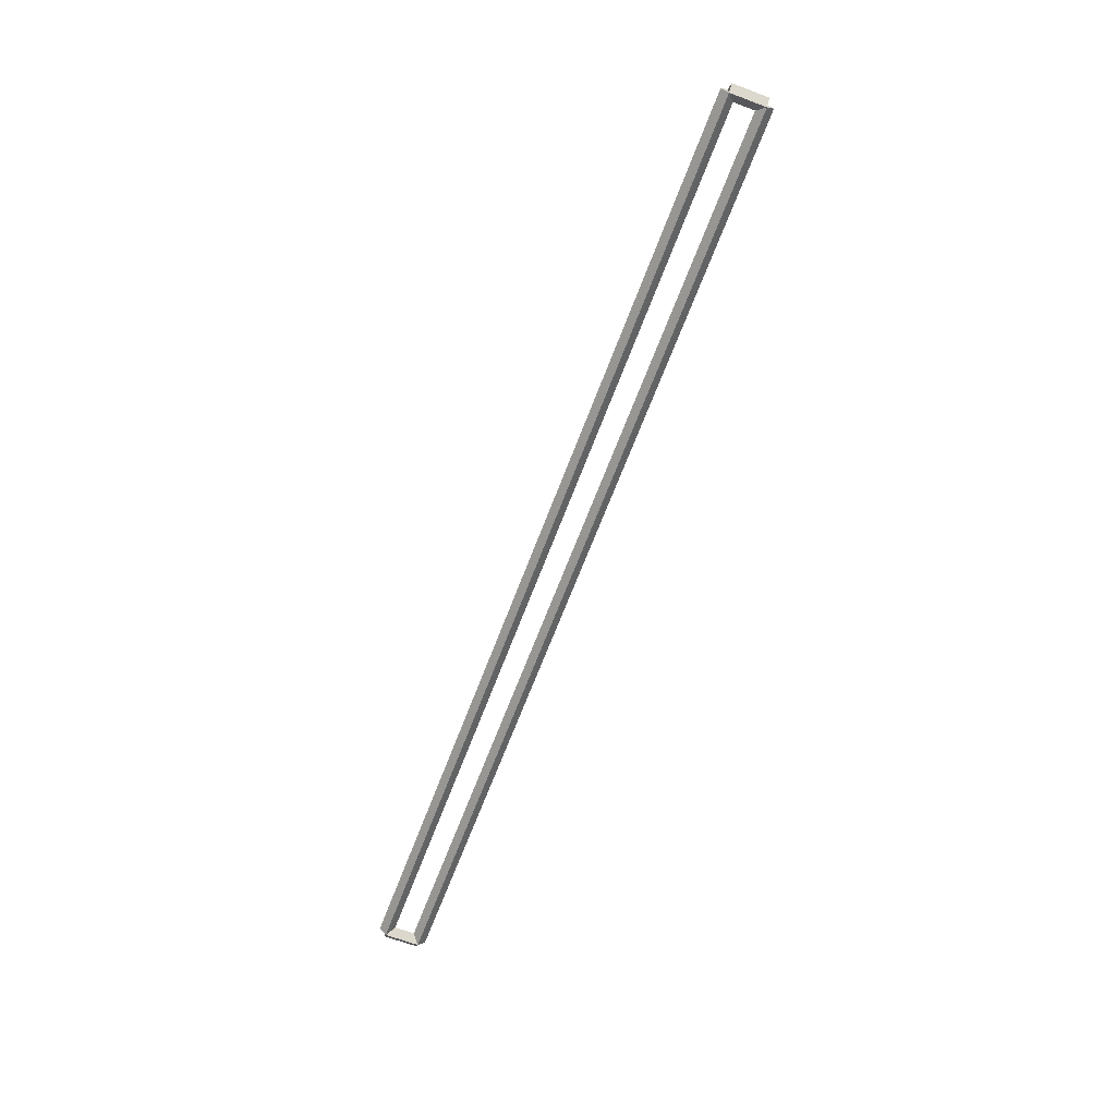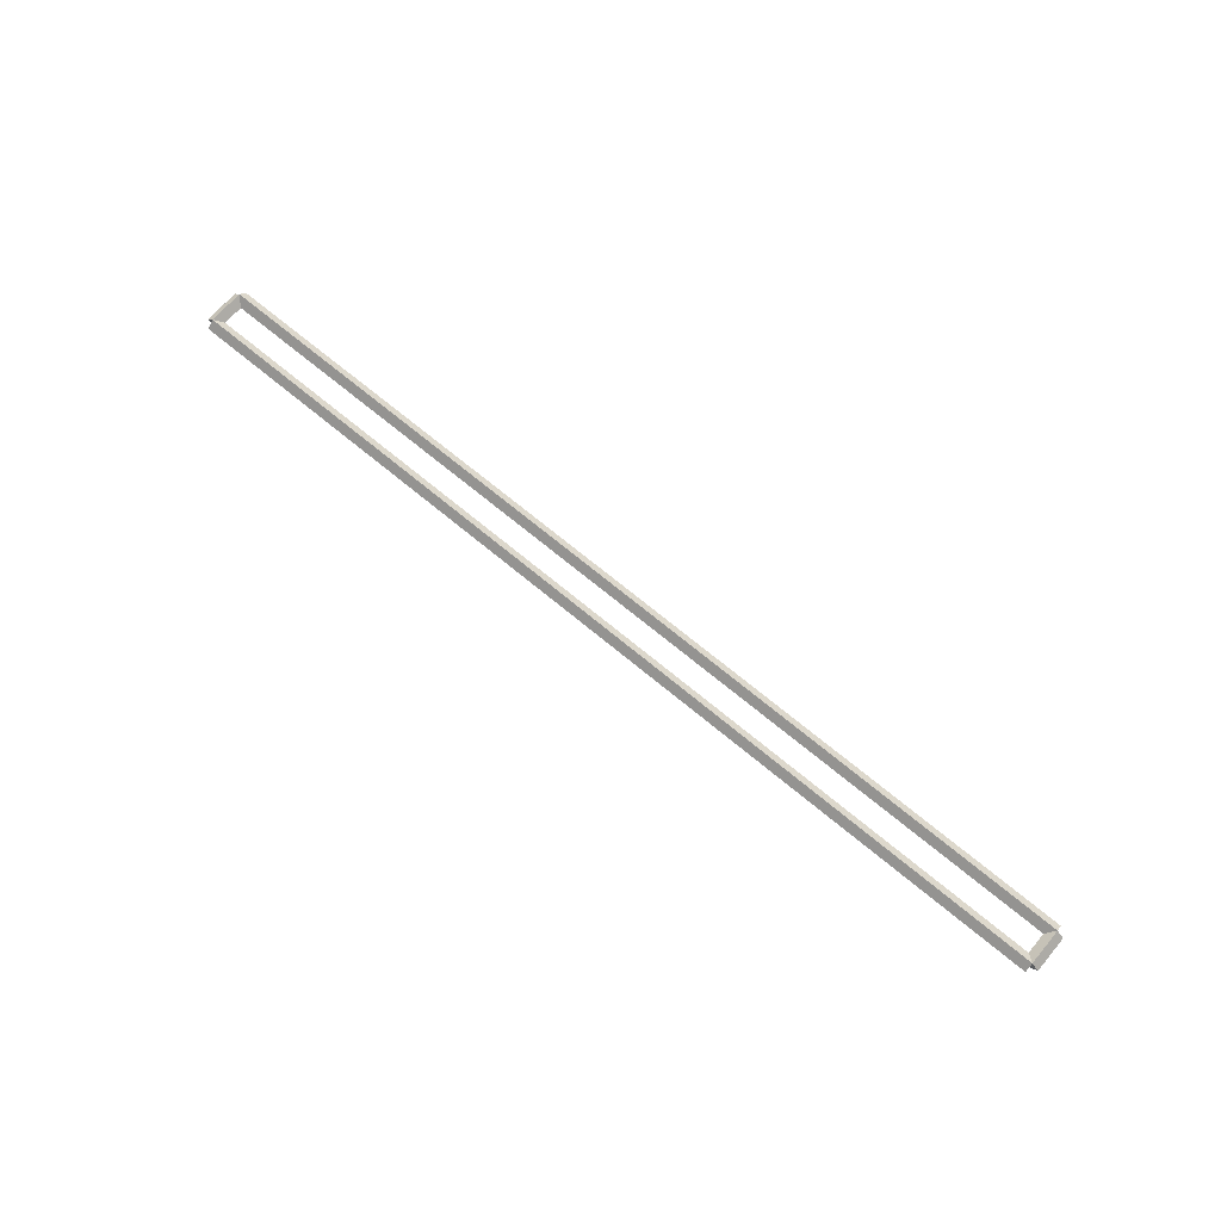
<metadata>
{"format":"obj","ext":"obj","renderer":"f3d","projection":"perspective","resolution":1024,"background":"white","views":[{"elev":-65.8,"azim":-110.6,"up":"+Z"},{"elev":68.2,"azim":-139.9,"up":"+Z"}]}
</metadata>
<code>
g base_node_55_31
v 12.7 38.59 -26.62
v 12.7 38.49 -26.52
v 12.7 38.39 -26.62
v 12.7 38.49 -26.72
v 0 38.59 -26.62
v 0 38.49 -26.52
v 0 38.39 -26.62
v 0 38.49 -26.72
f 1 2 3 4
f 6 2 1 5
f 5 1 4 8
f 6 5 8 7
f 8 4 3 7
f 7 3 2 6
g base_node_55_31
v 12.8 38.97 -26.62
v 12.7 38.97 -26.72
v 12.6 38.97 -26.62
v 12.7 38.97 -26.52
v 12.8 38.49 -26.62
v 12.7 38.49 -26.72
v 12.6 38.49 -26.62
v 12.7 38.49 -26.52
f 9 10 11 12
f 14 10 9 13
f 13 9 12 16
f 14 13 16 15
f 16 12 11 15
f 15 11 10 14
g base_node_55_31
v 0 39.07 -26.62
v 0 38.97 -26.72
v 0 38.87 -26.62
v 0 38.97 -26.52
v 12.7 39.07 -26.62
v 12.7 38.97 -26.72
v 12.7 38.87 -26.62
v 12.7 38.97 -26.52
f 17 18 19 20
f 22 18 17 21
f 21 17 20 24
f 22 21 24 23
f 24 20 19 23
f 23 19 18 22
g base_node_55_31
v 0.1 38.49 -26.62
v -1.034e-14 38.49 -26.52
v -0.1 38.49 -26.62
v 3.107e-14 38.49 -26.72
v 0.1 38.97 -26.62
v -1.034e-14 38.97 -26.52
v -0.1 38.97 -26.62
v 3.107e-14 38.97 -26.72
f 25 26 27 28
f 30 26 25 29
f 29 25 28 32
f 30 29 32 31
f 32 28 27 31
f 31 27 26 30

</code>
